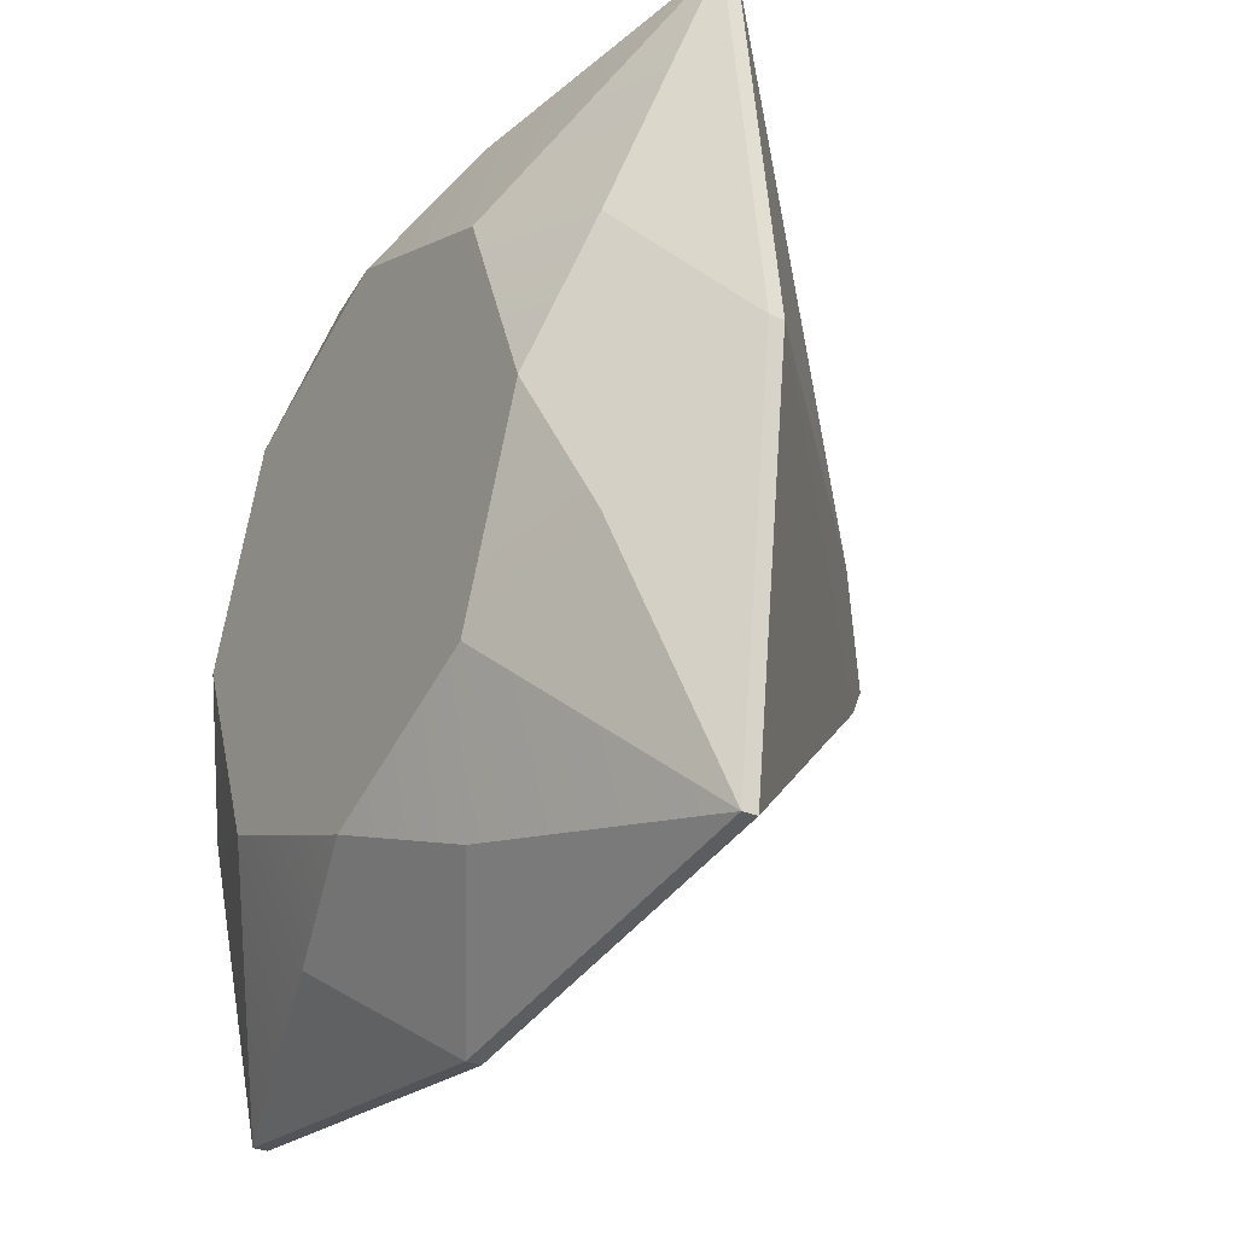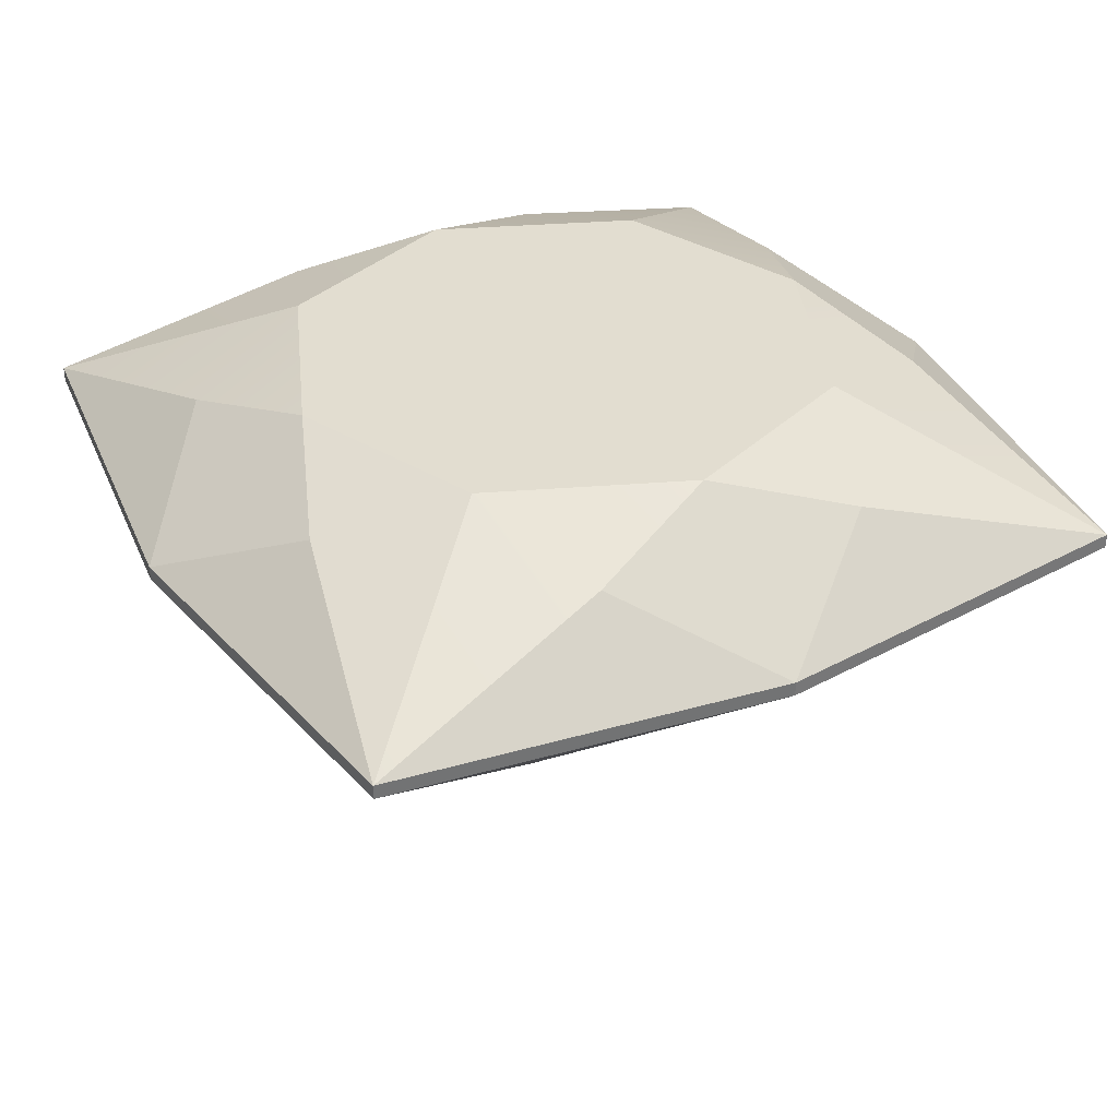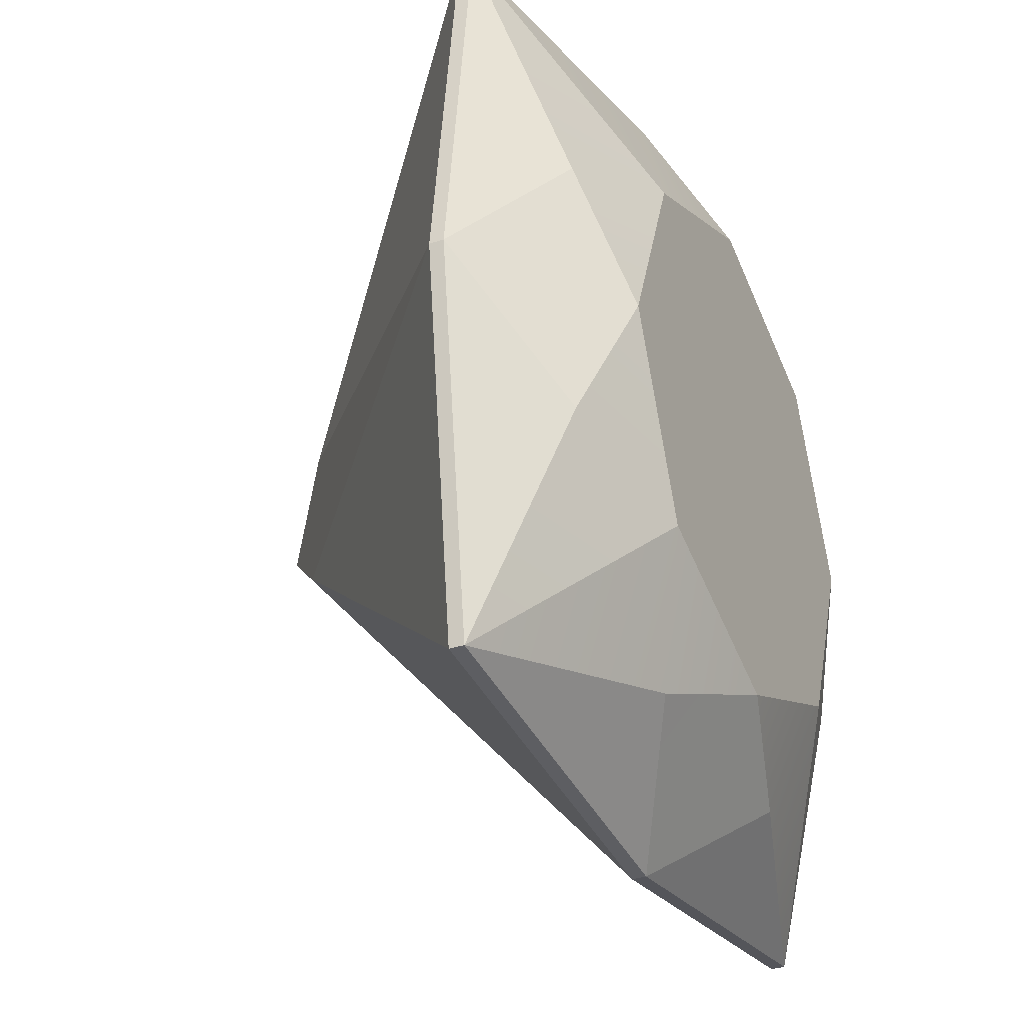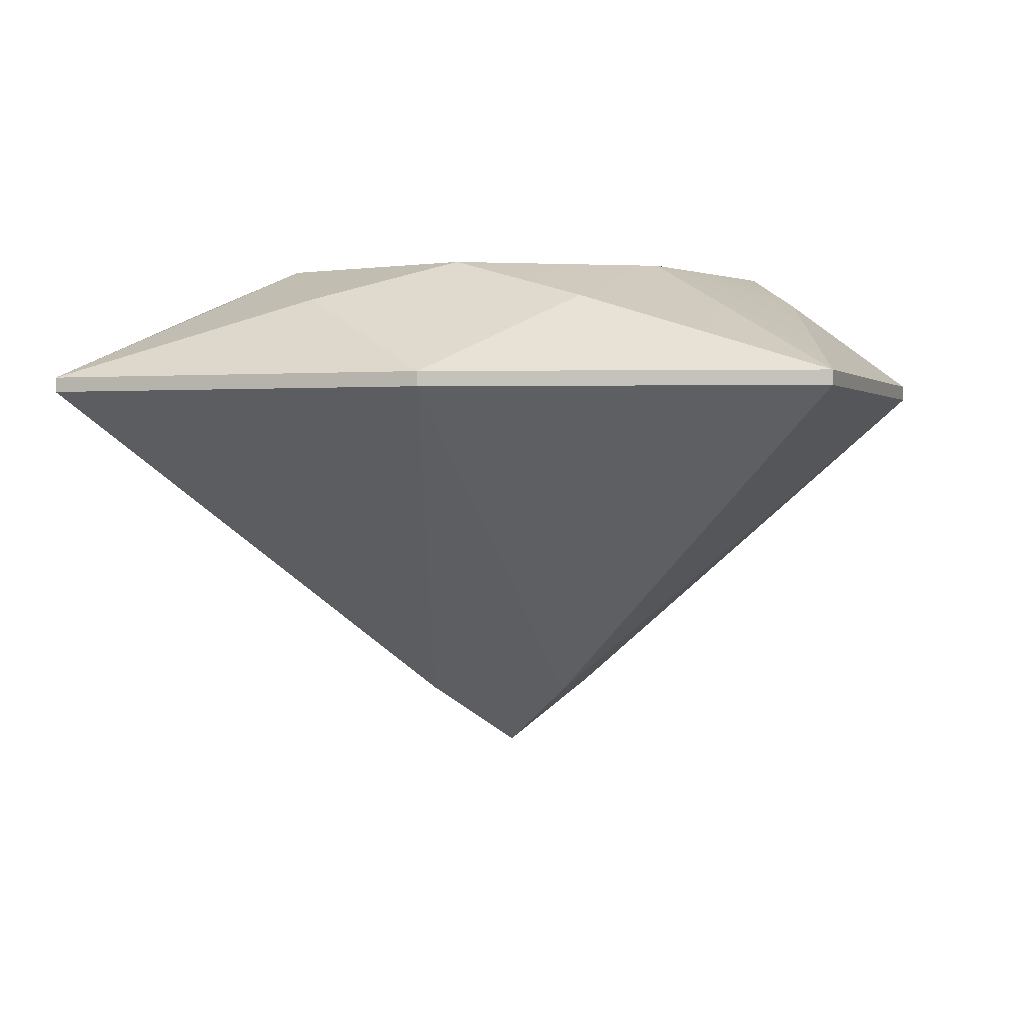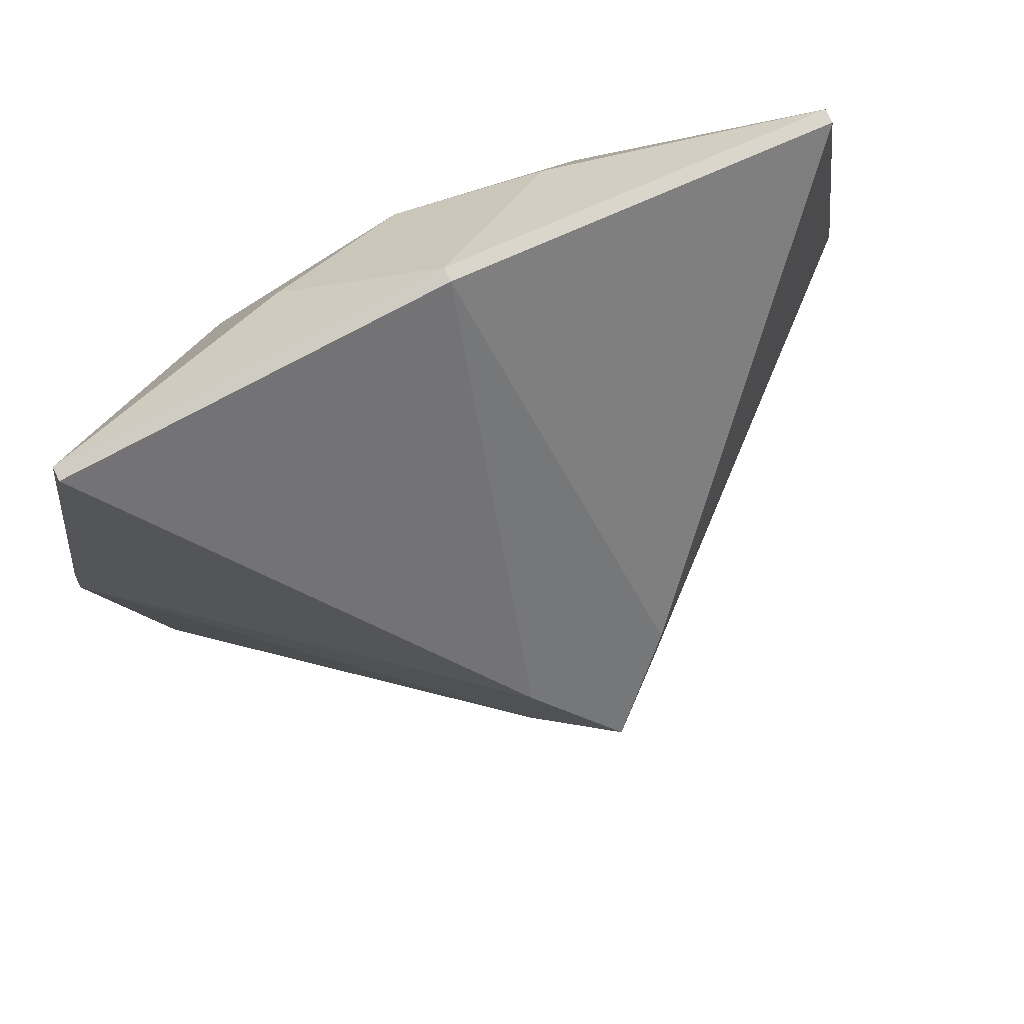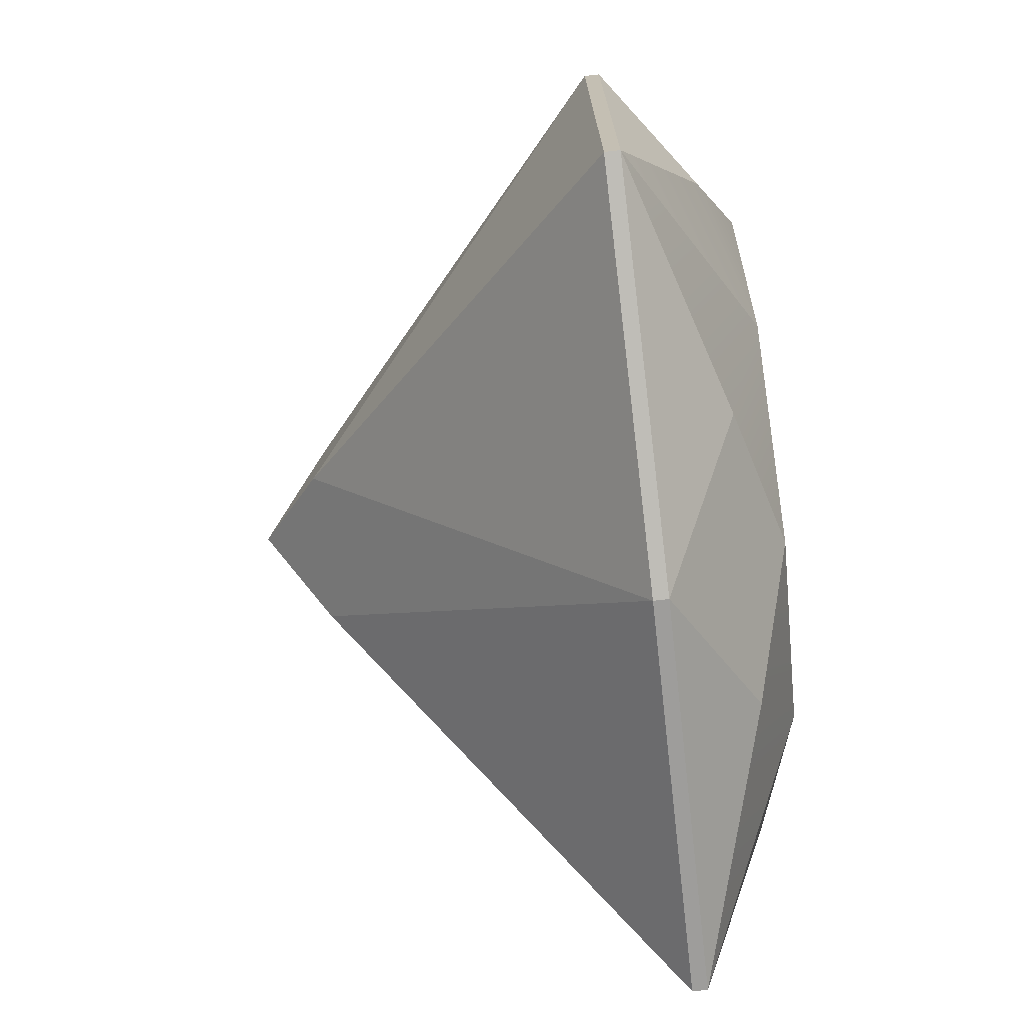
<metadata>
{"format":"obj","ext":"obj","renderer":"f3d","projection":"perspective","resolution":1024,"background":"white","views":[{"elev":-30.2,"azim":-121.5,"up":"+Z"},{"elev":35.2,"azim":-28.5,"up":"+Y"},{"elev":-32.2,"azim":115.1,"up":"+Z"},{"elev":0.6,"azim":101.8,"up":"+Y"},{"elev":77.5,"azim":-25.9,"up":"+Z"},{"elev":-78.0,"azim":96.5,"up":"+Z"}]}
</metadata>
<code>
v  -0.1562 0.0557 -0.1562
v  -0.1562 0.0499 -0.1562
v  -0.1768 0.0499 -0
v  -0.1768 0.0557 -0
v  0 0.0557 -0.1768
v  0 0.0499 -0.1768
v  0.1562 0.0557 -0.1562
v  0.1562 0.0499 -0.1562
v  0.0292 -0.0784 0.0292
v  0.1768 0.0499 -0
v  0.1562 0.0499 0.1562
v  0 0.0499 0.1768
v  -0.0292 -0.0784 0.0292
v  -0.1562 0.0499 0.1562
v  -0.0292 -0.0784 -0.0292
v  0.0292 -0.0784 -0.0292
v  0 -0.1038 -0
v  0.1768 0.0557 -0
v  -0.0552 0.0875 -0.1329
v  0.0552 0.0875 -0.1329
v  0.1562 0.0557 0.1562
v  0 0.0557 0.1768
v  -0.1562 0.0557 0.1562
v  -0.1329 0.0875 0.0552
v  -0 0.1038 -0.1106
v  0.1329 0.0875 0.0552
v  -0.1329 0.0875 -0.0552
v  -0.0783 0.1037 -0.0783
v  0.0783 0.1037 -0.0783
v  0.1329 0.0875 -0.0552
v  0.0552 0.0875 0.1329
v  -0.0552 0.0875 0.1329
v  -0.1106 0.1038 -0
v  0.1106 0.1038 -0
v  0.0782 0.1038 0.0782
v  -0.0782 0.1038 0.0782
v  0 0.1038 0.1106
v  -0.1562 0.0557 -0.1562
v  -0.1562 0.0557 -0.1562
v  -0.1562 0.0557 -0.1562
v  -0.1562 0.0557 -0.1562
v  -0.1562 0.0557 -0.1562
v  -0.1562 0.0499 -0.1562
v  -0.1562 0.0499 -0.1562
v  -0.1562 0.0499 -0.1562
v  -0.1768 0.0499 -0
v  -0.1768 0.0499 -0
v  -0.1768 0.0499 -0
v  -0.1768 0.0499 -0
v  -0.1768 0.0557 -0
v  -0.1768 0.0557 -0
v  -0.1768 0.0557 -0
v  -0.1768 0.0557 -0
v  0 0.0557 -0.1768
v  0 0.0557 -0.1768
v  0 0.0557 -0.1768
v  0 0.0499 -0.1768
v  0 0.0499 -0.1768
v  0 0.0499 -0.1768
v  0.1562 0.0557 -0.1562
v  0.1562 0.0557 -0.1562
v  0.1562 0.0557 -0.1562
v  0.1562 0.0557 -0.1562
v  0.1562 0.0557 -0.1562
v  0.1562 0.0499 -0.1562
v  0.1562 0.0499 -0.1562
v  0.1562 0.0499 -0.1562
v  0.0292 -0.0784 0.0292
v  0.0292 -0.0784 0.0292
v  0.0292 -0.0784 0.0292
v  0.1768 0.0499 -0
v  0.1768 0.0499 -0
v  0.1768 0.0499 -0
v  0.1768 0.0499 -0
v  0.1562 0.0499 0.1562
v  0.1562 0.0499 0.1562
v  0.1562 0.0499 0.1562
v  0 0.0499 0.1768
v  0 0.0499 0.1768
v  0 0.0499 0.1768
v  -0.0292 -0.0784 0.0292
v  -0.0292 -0.0784 0.0292
v  -0.0292 -0.0784 0.0292
v  -0.1562 0.0499 0.1562
v  -0.1562 0.0499 0.1562
v  -0.1562 0.0499 0.1562
v  -0.0292 -0.0784 -0.0292
v  -0.0292 -0.0784 -0.0292
v  -0.0292 -0.0784 -0.0292
v  0.0292 -0.0784 -0.0292
v  0.0292 -0.0784 -0.0292
v  0.0292 -0.0784 -0.0292
v  0 -0.1038 -0
v  0 -0.1038 -0
v  0 -0.1038 -0
v  0.1768 0.0557 -0
v  0.1768 0.0557 -0
v  0.1768 0.0557 -0
v  0.1768 0.0557 -0
v  -0.0552 0.0875 -0.1329
v  -0.0552 0.0875 -0.1329
v  0.0552 0.0875 -0.1329
v  0.0552 0.0875 -0.1329
v  0.1562 0.0557 0.1562
v  0.1562 0.0557 0.1562
v  0.1562 0.0557 0.1562
v  0.1562 0.0557 0.1562
v  0.1562 0.0557 0.1562
v  0 0.0557 0.1768
v  0 0.0557 0.1768
v  0 0.0557 0.1768
v  -0.1562 0.0557 0.1562
v  -0.1562 0.0557 0.1562
v  -0.1562 0.0557 0.1562
v  -0.1562 0.0557 0.1562
v  -0.1562 0.0557 0.1562
v  -0.1329 0.0875 0.0552
v  -0.1329 0.0875 0.0552
v  -0 0.1038 -0.1106
v  -0 0.1038 -0.1106
v  -0 0.1038 -0.1106
v  0.1329 0.0875 0.0552
v  0.1329 0.0875 0.0552
v  -0.1329 0.0875 -0.0552
v  -0.1329 0.0875 -0.0552
v  -0.0783 0.1037 -0.0783
v  -0.0783 0.1037 -0.0783
v  0.0783 0.1037 -0.0783
v  0.0783 0.1037 -0.0783
v  0.1329 0.0875 -0.0552
v  0.1329 0.0875 -0.0552
v  0.0552 0.0875 0.1329
v  0.0552 0.0875 0.1329
v  -0.0552 0.0875 0.1329
v  -0.0552 0.0875 0.1329
v  -0.1106 0.1038 -0
v  -0.1106 0.1038 -0
v  -0.1106 0.1038 -0
v  0.1106 0.1038 -0
v  0.1106 0.1038 -0
v  0.1106 0.1038 -0
v  0.0782 0.1038 0.0782
v  0.0782 0.1038 0.0782
v  -0.0782 0.1038 0.0782
v  -0.0782 0.1038 0.0782
v  0 0.1038 0.1106
v  0 0.1038 0.1106
v  0 0.1038 0.1106
g pillow
f 49 4 1
f 1 45 49
f 2 42 56
f 56 6 2
f 6 56 64
f 64 8 6
f 9 72 11
f 12 68 77
f 82 79 84
f 47 83 14
f 89 3 44
f 59 15 43
f 16 57 67
f 74 90 66
f 58 92 94
f 94 87 58
f 73 70 95
f 95 91 73
f 88 93 13
f 13 46 88
f 81 17 69
f 69 80 81
f 65 63 99
f 99 10 65
f 41 101 5
f 103 7 55
f 71 98 21
f 21 75 71
f 76 108 111
f 111 78 76
f 78 111 112
f 112 85 78
f 86 23 50
f 50 48 86
f 116 24 51
f 121 20 54
f 54 100 121
f 123 104 97
f 27 38 53
f 127 25 19
f 19 40 127
f 125 137 28
f 28 39 125
f 102 120 29
f 29 60 102
f 62 131 18
f 107 133 22
f 135 113 110
f 118 138 124
f 124 52 118
f 129 139 30
f 30 61 129
f 34 26 96
f 96 130 34
f 122 141 35
f 35 105 122
f 143 37 31
f 31 106 143
f 134 147 36
f 36 114 134
f 148 32 109
f 109 132 148
f 145 33 117
f 117 115 145
f 126 136 144
f 126 144 146
f 119 126 146
f 119 146 142
f 128 119 142
f 128 142 140

</code>
